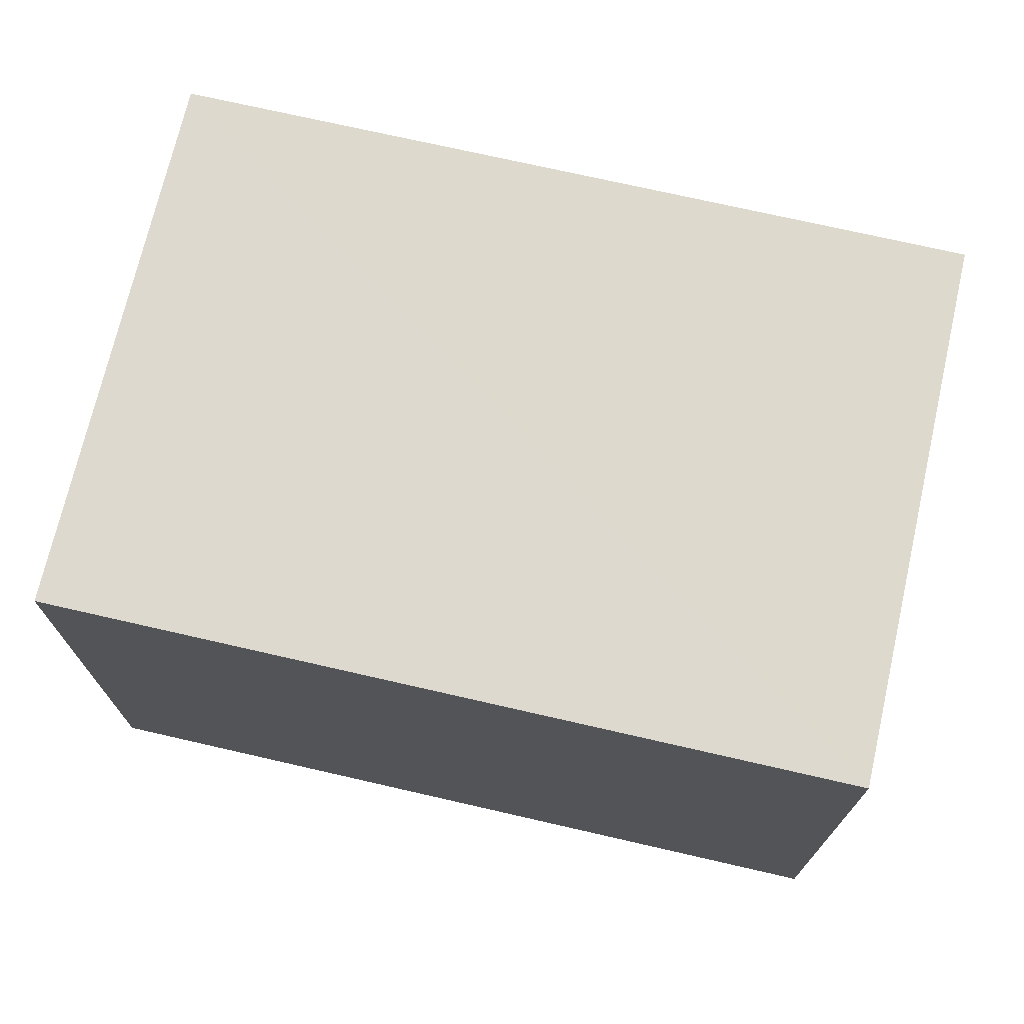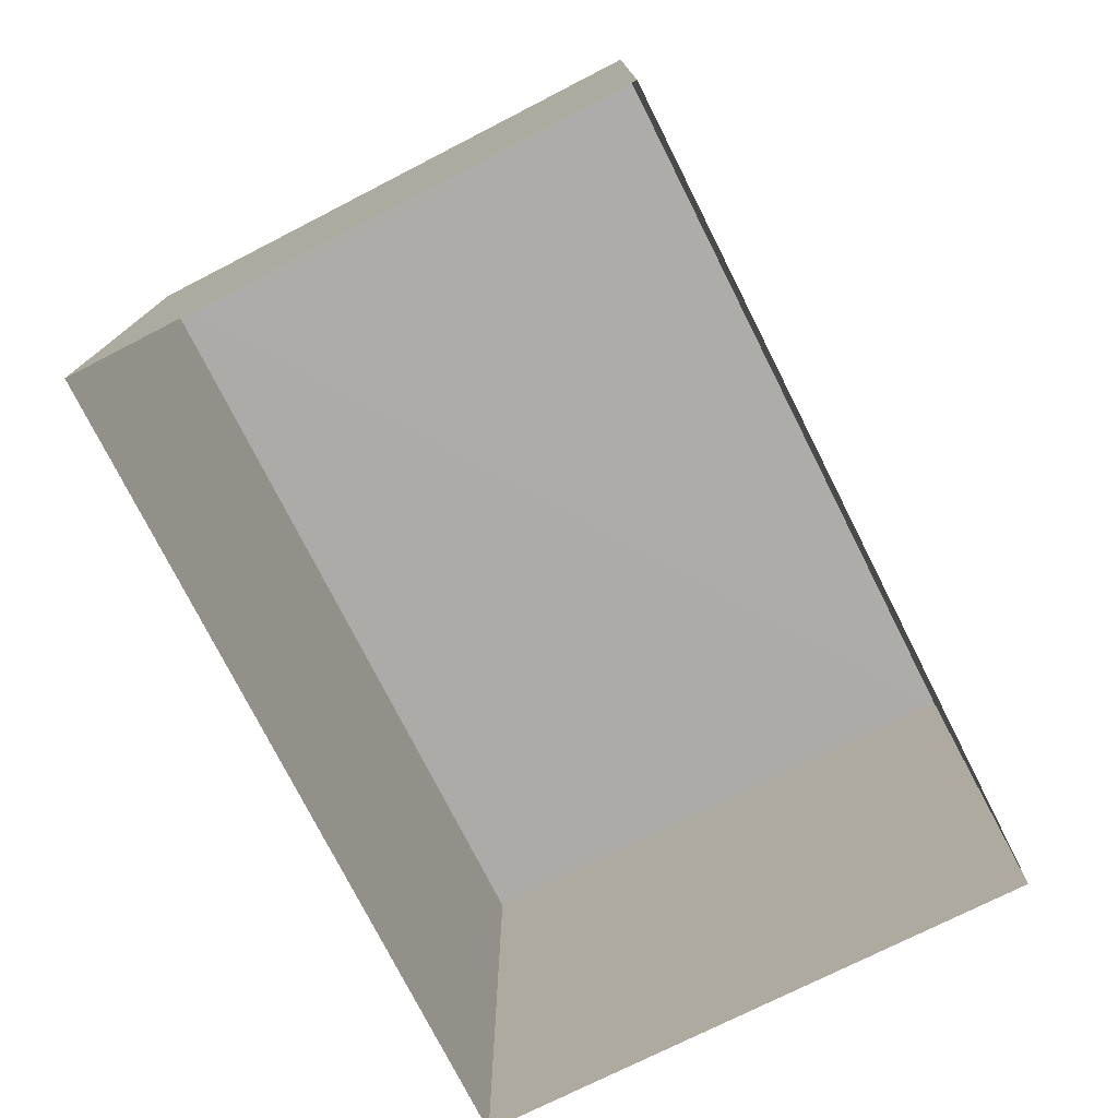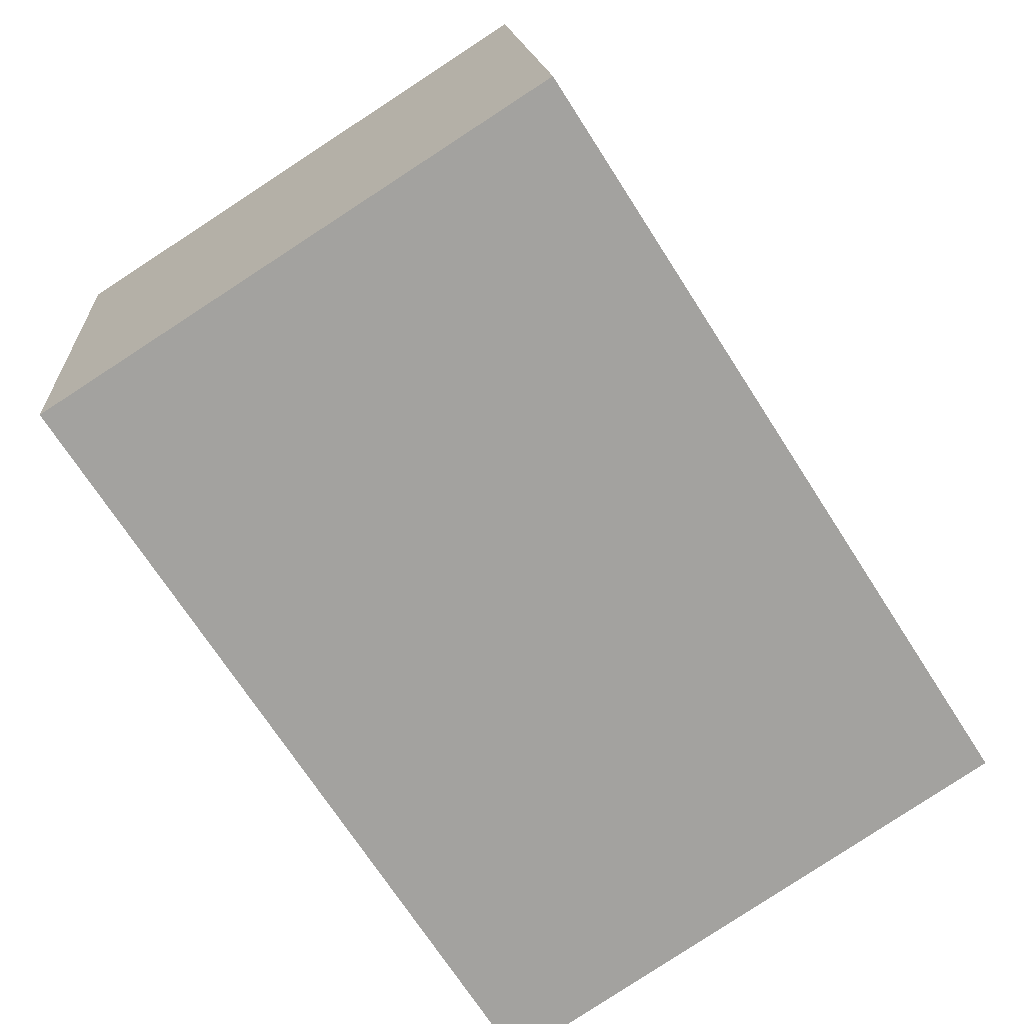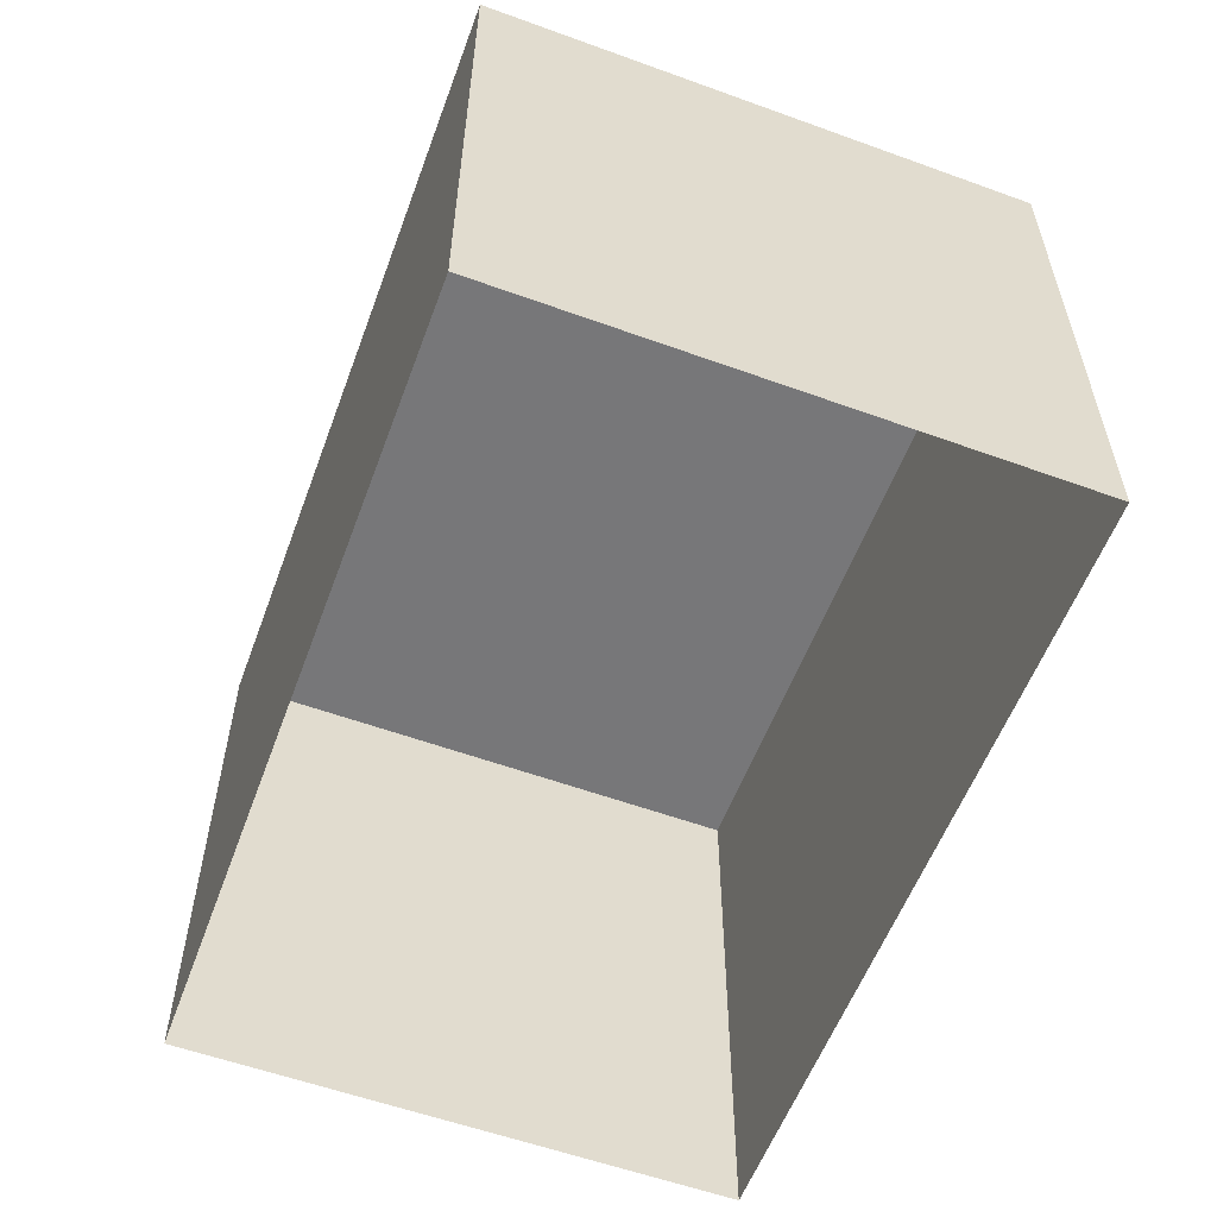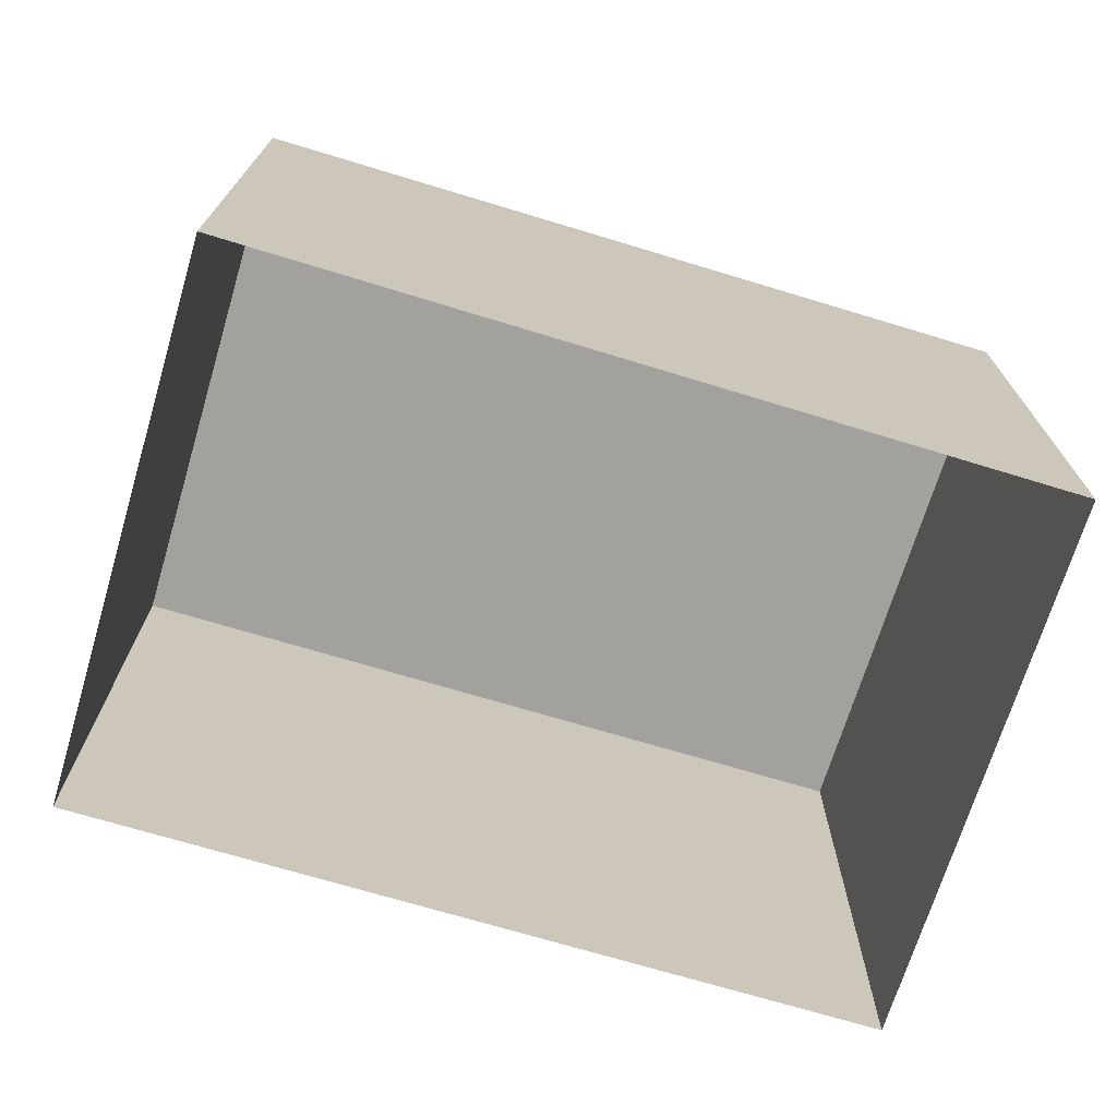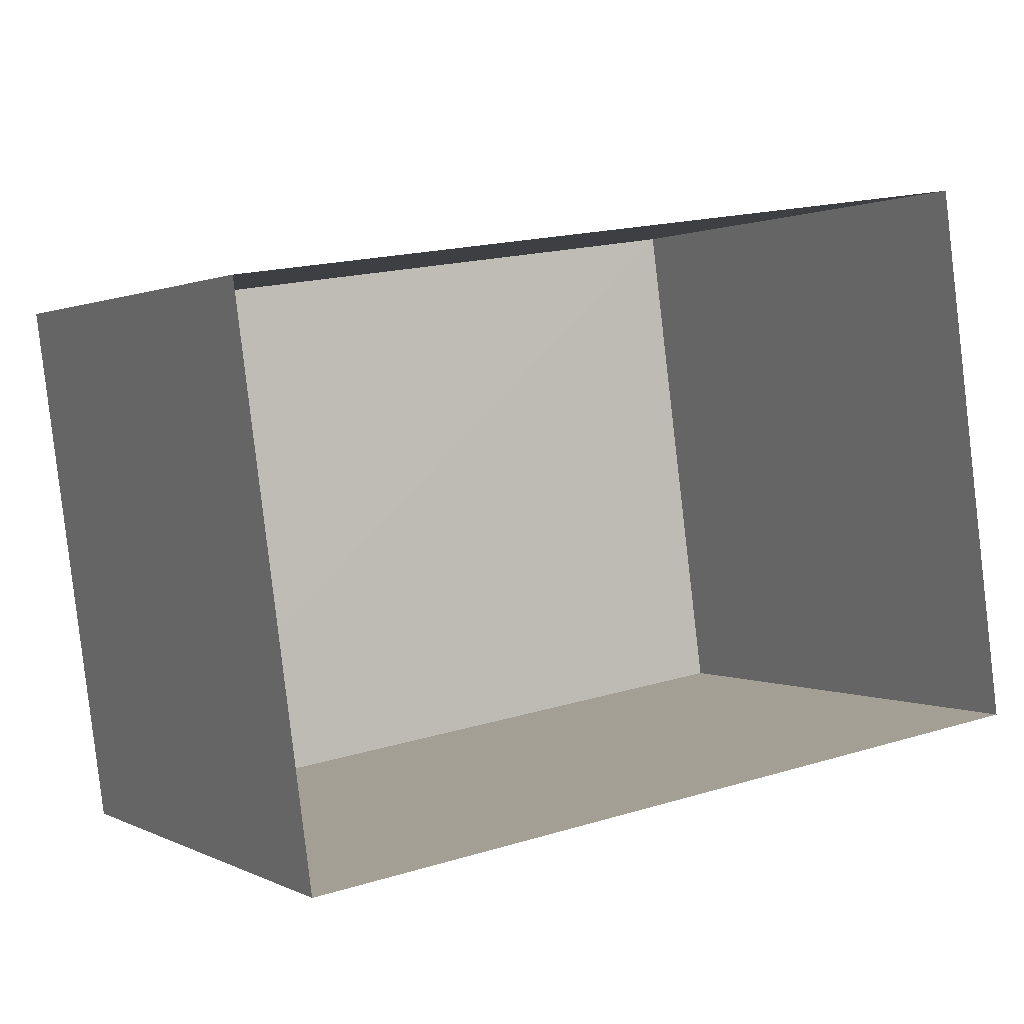
<metadata>
{"format":"obj","ext":"obj","renderer":"f3d","projection":"perspective","resolution":1024,"background":"white","views":[{"elev":71.9,"azim":4.4,"up":"+Z"},{"elev":-76.6,"azim":108.4,"up":"+Z"},{"elev":-79.4,"azim":123.2,"up":"+Y"},{"elev":-57.4,"azim":-118.9,"up":"+Z"},{"elev":-71.9,"azim":-25.4,"up":"+Z"},{"elev":1.1,"azim":150.5,"up":"+Y"}]}
</metadata>
<code>
v -3.17e+05 4.043e+04 4.114
v -3.17e+05 4.043e+04 4.116
v -3.17e+05 4.043e+04 4.115
v -3.17e+05 4.043e+04 4.116
v -3.17e+05 4.043e+04 6.111
v -3.17e+05 4.043e+04 6.109
v -3.17e+05 4.043e+04 6.109
v -3.17e+05 4.043e+04 6.111
f 1 2 3
f 1 4 2
f 5 6 7
f 5 8 6
f 5 3 2
f 5 7 3
f 7 1 3
f 7 6 1
f 8 4 1
f 6 8 1
f 5 2 4
f 8 5 4

</code>
